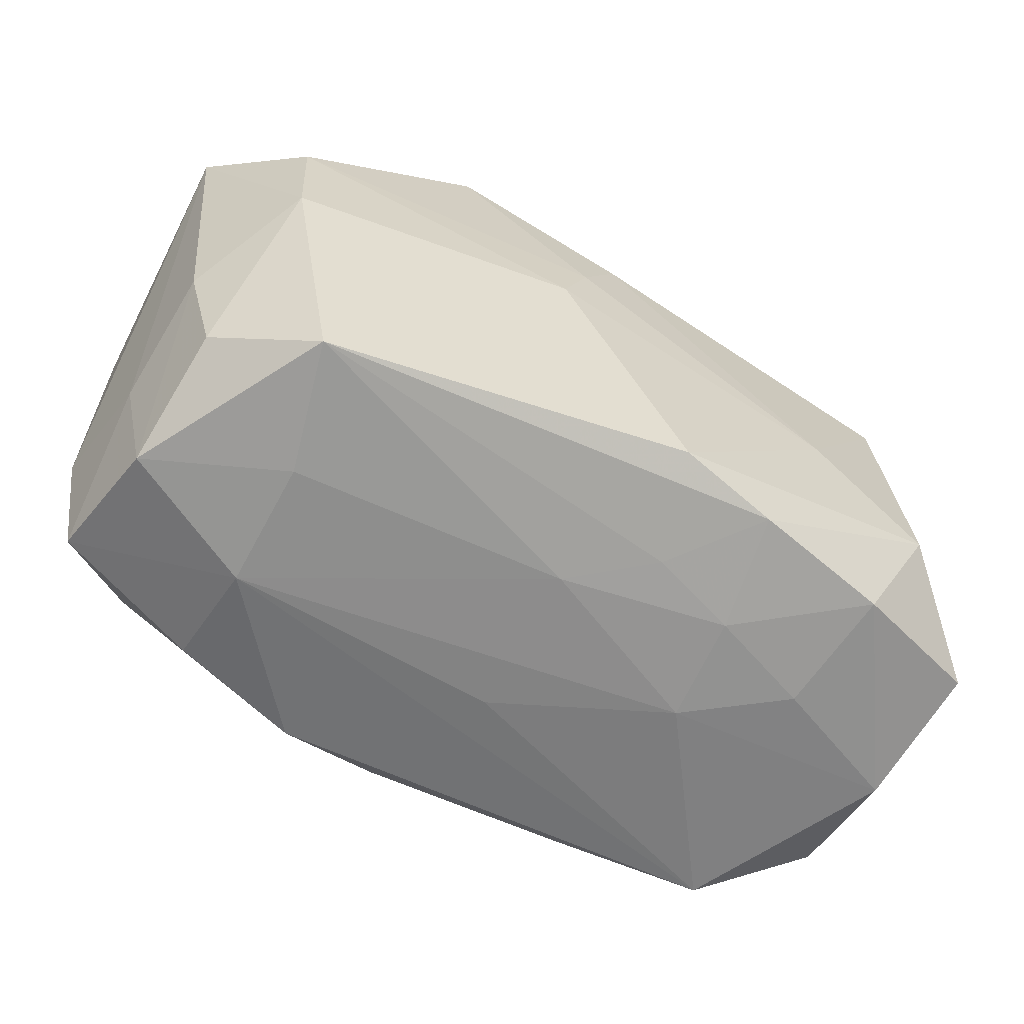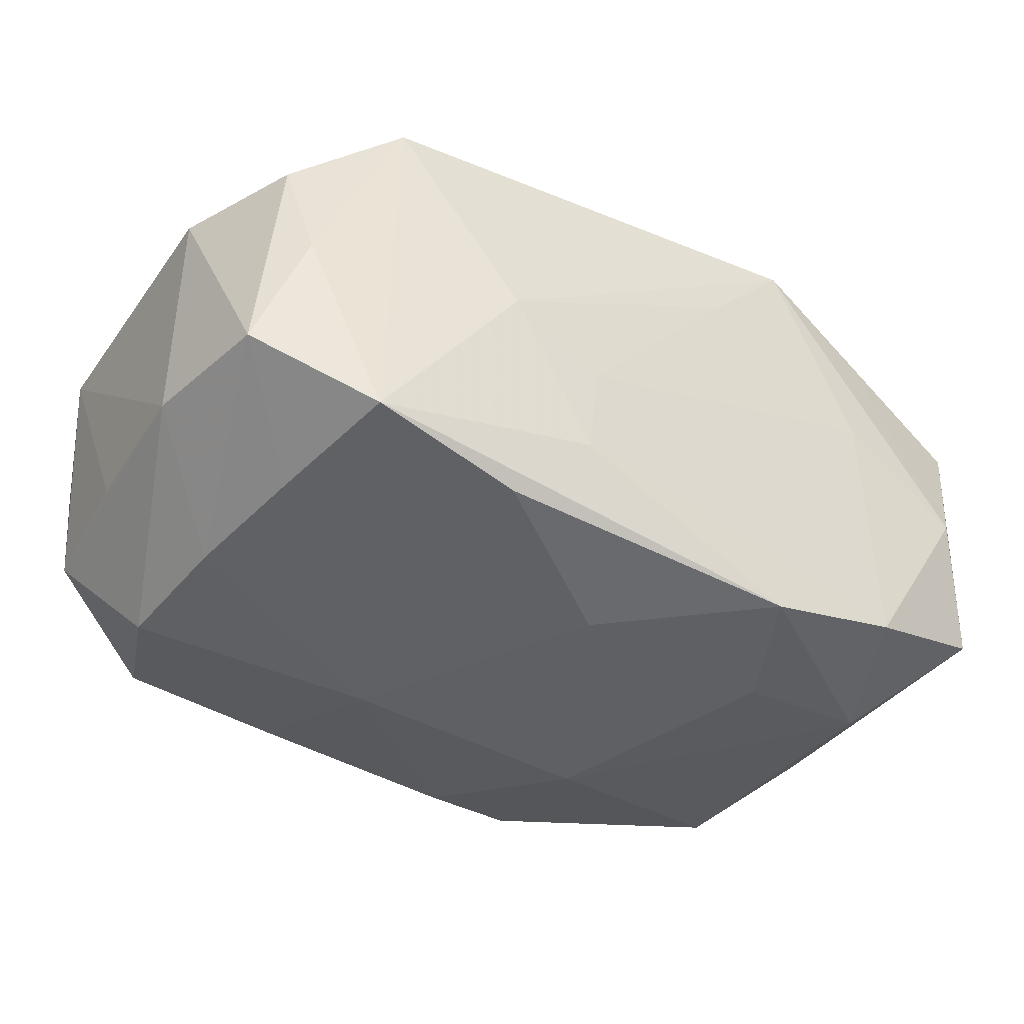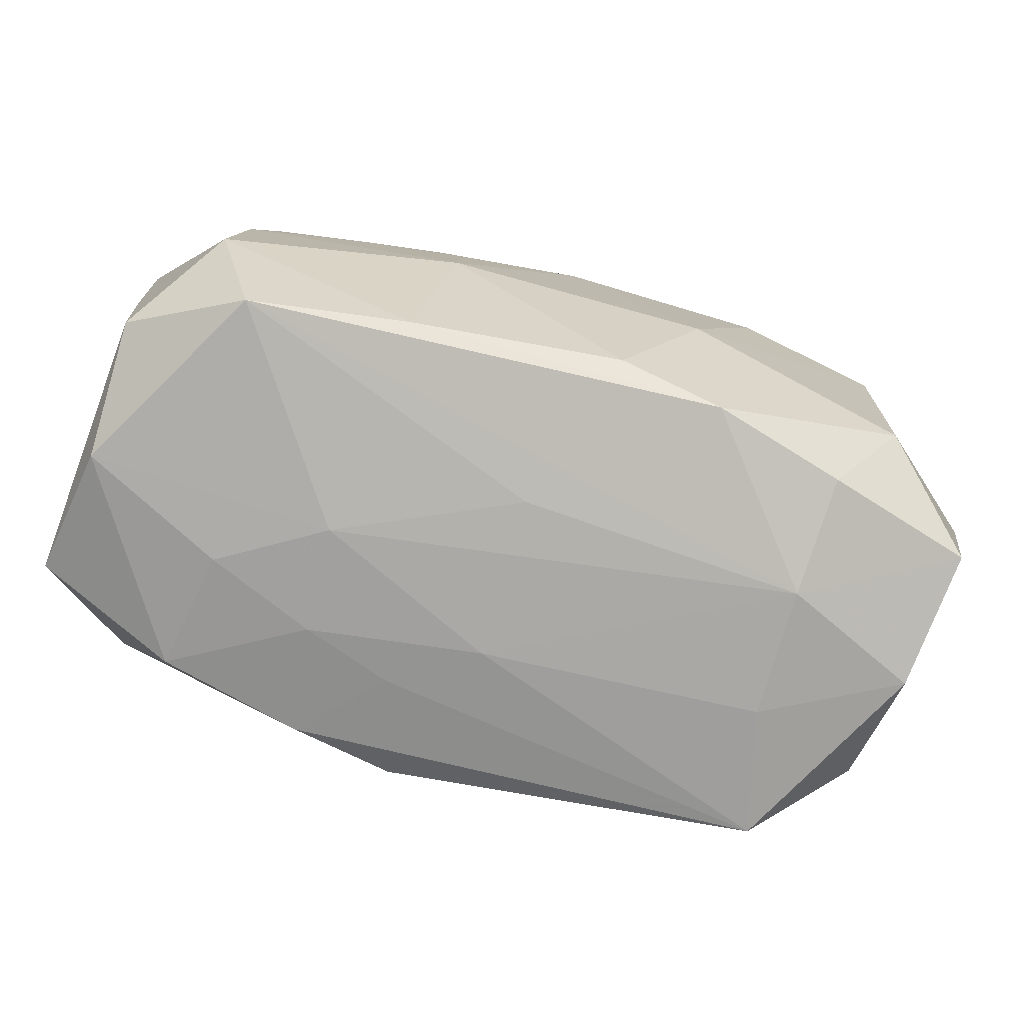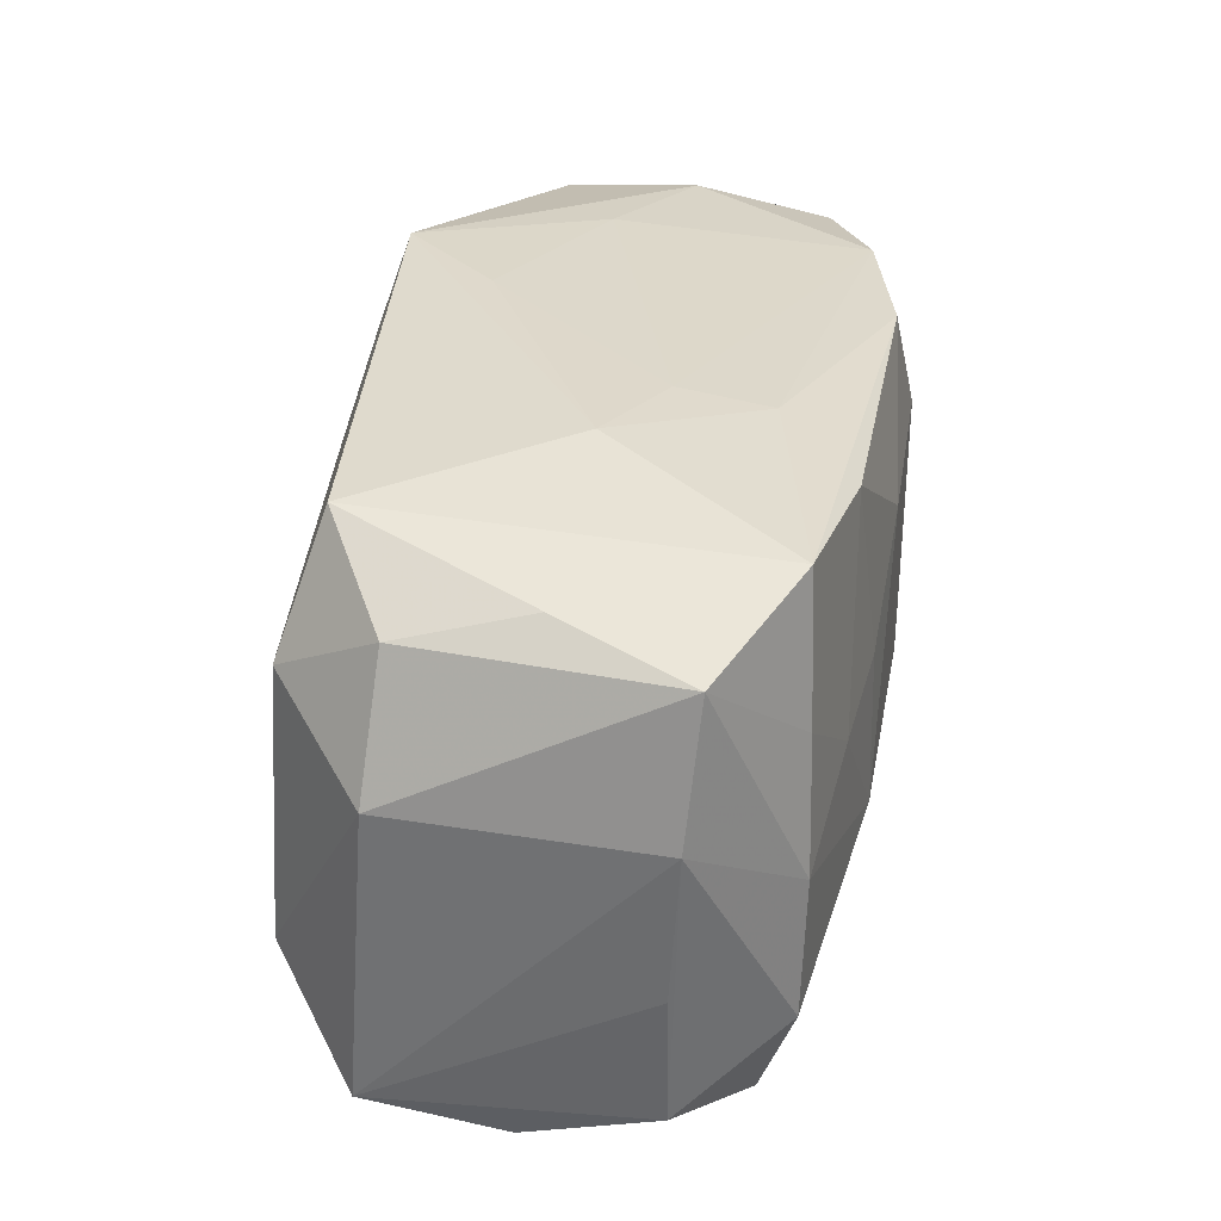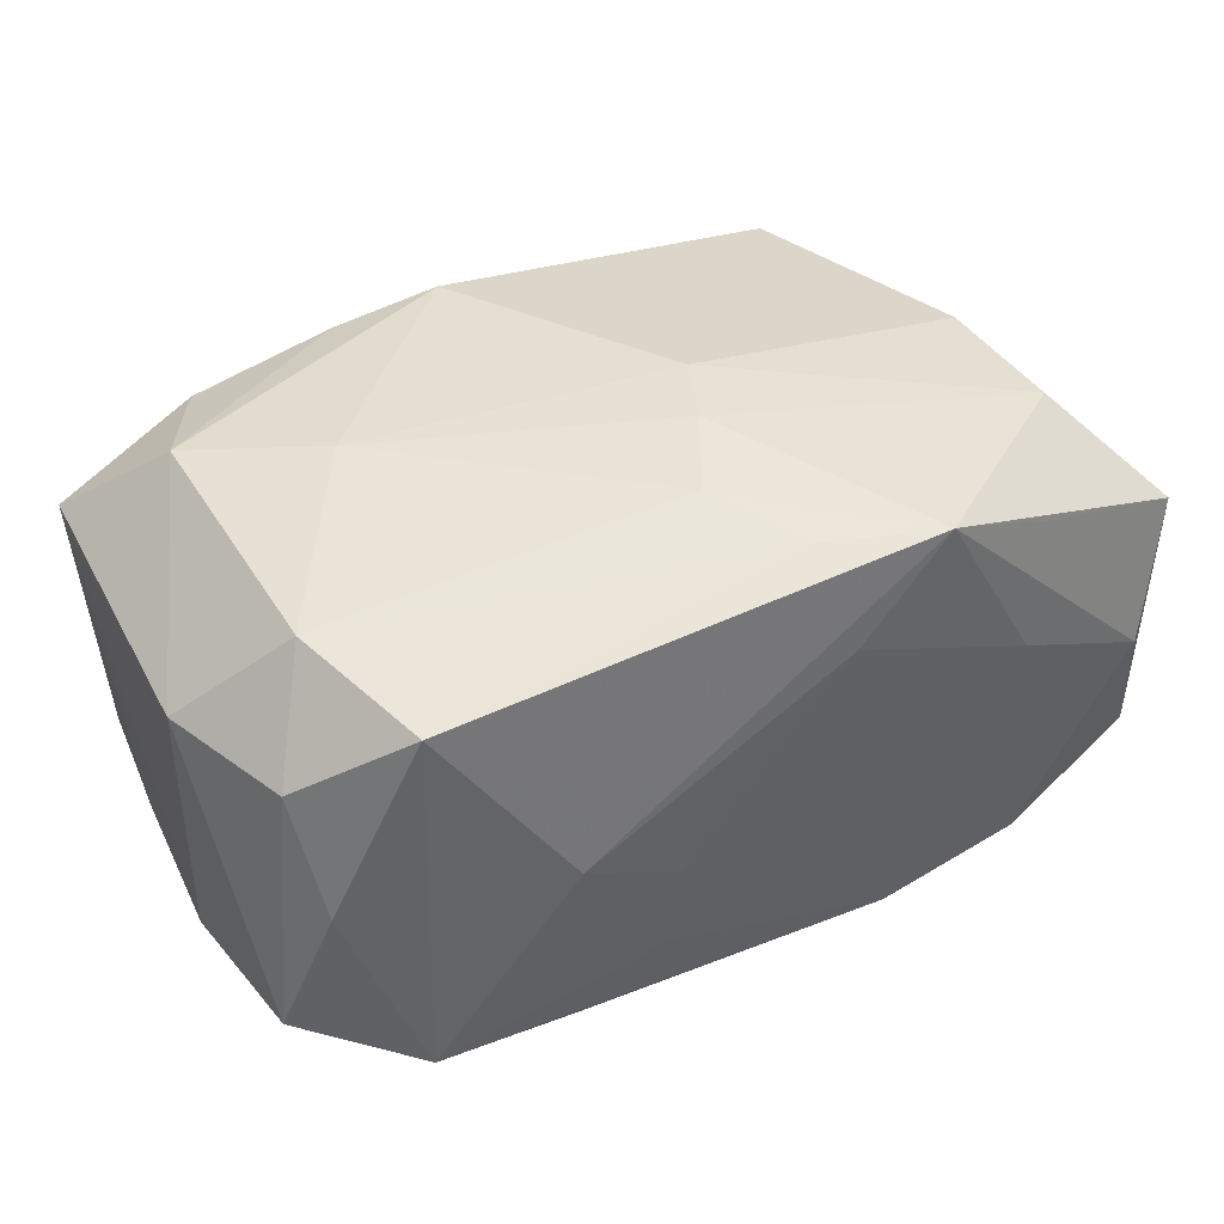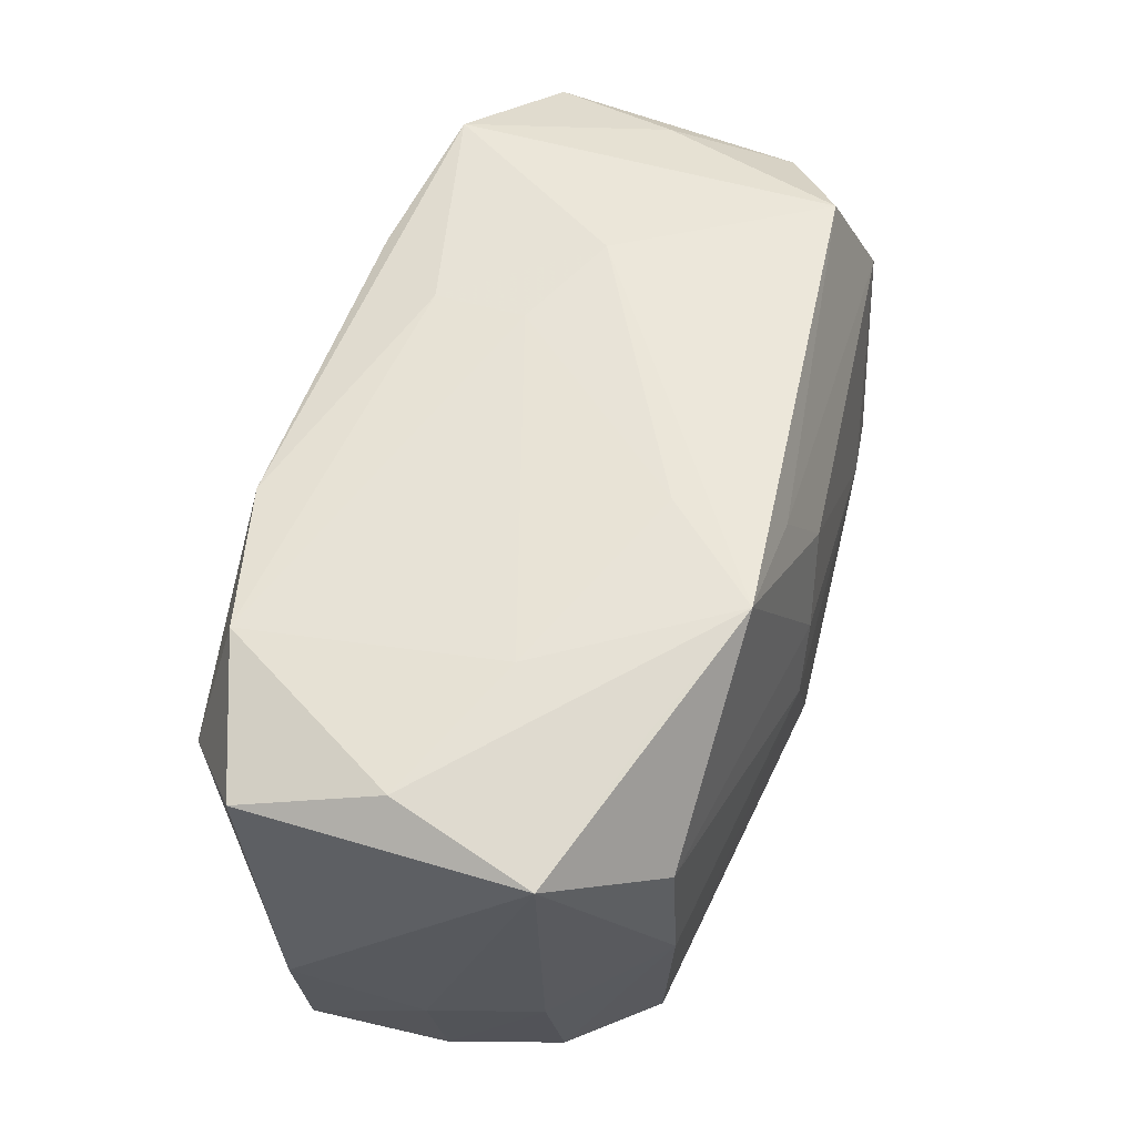
<metadata>
{"format":"obj","ext":"obj","renderer":"f3d","projection":"perspective","resolution":1024,"background":"white","views":[{"elev":-61.8,"azim":-27.4,"up":"+Y"},{"elev":-42.5,"azim":147.8,"up":"+Z"},{"elev":-78.3,"azim":164.8,"up":"+Y"},{"elev":32.6,"azim":100.5,"up":"+Y"},{"elev":37.6,"azim":152.9,"up":"+Z"},{"elev":55.6,"azim":-71.2,"up":"+Y"}]}
</metadata>
<code>
v -0.02322 0.01835 -0.01492
v 0.0001792 0.01272 0.01857
v 0.0131 0.02159 -0.001321
v -0.03076 -0.01991 0.001211
v 0.01261 -0.01843 0.01717
v -0.03421 0.01701 0.009763
v 0.02504 0.009137 -0.01646
v 0.02332 -0.01843 0.01456
v 0.00596 0.02025 -0.01165
v 0.0004357 -0.02135 -0.005037
v 0.0288 0.0182 -0.001335
v 0.0341 -0.01595 0.0104
v 0.01724 0.003305 -0.01806
v 0.009101 0.004655 -0.01886
v 0.01353 -0.02043 0.008735
v 0.009741 -0.006724 -0.01923
v -0.006481 0.02154 0.009618
v -0.02063 -0.0215 -0.003655
v -0.01246 0.01842 -0.01762
v 0.02375 -0.02044 -0.01388
v 0.01845 -0.003114 0.01808
v 0.02308 0.01953 -0.01583
v 0.03205 0.01613 -0.01101
v 0.03331 -0.005703 -0.009397
v 0.0005772 -0.02104 0.006948
v -0.03415 0.01586 -0.01073
v -0.01301 0.02159 0.017
v -0.03194 -0.005717 0.009469
v -0.02637 -0.01147 -0.01566
v 0.03437 0.006719 0.008631
v 0.02153 -0.02026 0.005437
v -0.0227 -0.01972 0.01557
v -0.03281 -0.01005 0.0007524
v -0.02046 -0.02097 0.005959
v -0.003782 -0.01864 -0.0166
v 0.01147 0.01836 -0.0175
v -0.009801 -0.007121 -0.01923
v 0.01377 -0.02134 0.0007718
v 0.02301 0.02057 0.01286
v 0.03235 -0.01618 -0.009359
v -0.02139 -0.01964 -0.01234
v 0.03386 0.005743 -0.01017
v -0.03254 -0.01764 -0.008792
v -0.02981 -0.0154 0.01013
v 0.0273 -0.01088 -0.01671
v -0.03426 -0.007012 -0.008903
v -0.0227 0.01956 0.01324
v -0.0115 -0.02017 -0.01531
v -0.02092 0.02029 0.003895
v 0.02665 -0.0005058 -0.01691
v -0.016 0.01011 -0.0189
v -0.027 0.008861 -0.01683
v -0.004099 0.01884 0.017
v -0.003088 0.006249 0.01943
v -0.0002462 0.01044 -0.01923
v 0.03215 -0.01917 0.0004554
v 0.03049 0.01613 0.007945
v 0.006814 -0.02007 0.01115
v -0.03167 0.01882 -0.0006732
v -0.02737 0.01077 0.01672
v 0.02774 -0.009253 0.01687
v 0.005632 0.021 -0.004839
v 0.01187 -0.01945 -0.01533
v 0.02708 0.01138 0.01567
v 0.004877 -0.01754 0.01889
v -0.005225 0.0007484 0.01967
v -0.02704 0.0002626 0.01714
f 32 67 44
f 17 27 3
f 17 49 27
f 2 27 54
f 3 27 39
f 37 51 55
f 3 39 22
f 54 27 60
f 4 32 44
f 4 33 43
f 4 34 32
f 36 55 19
f 19 55 51
f 19 22 36
f 62 1 49
f 62 17 3
f 49 17 62
f 27 2 53
f 53 39 27
f 30 23 57
f 23 22 11
f 11 22 39
f 11 57 23
f 39 57 11
f 48 29 37
f 42 23 30
f 54 60 66
f 66 60 67
f 67 32 66
f 32 65 66
f 67 60 6
f 6 60 27
f 27 47 6
f 52 51 37
f 37 29 52
f 26 1 52
f 52 19 51
f 1 19 52
f 5 15 8
f 5 65 32
f 8 61 5
f 5 61 65
f 32 34 25
f 38 15 25
f 22 19 9
f 3 22 9
f 9 62 3
f 9 19 1
f 1 62 9
f 64 53 2
f 39 53 64
f 64 61 30
f 30 57 64
f 64 57 39
f 37 55 16
f 18 4 43
f 34 4 18
f 38 25 18
f 18 25 34
f 40 42 24
f 45 42 40
f 31 15 38
f 38 56 31
f 8 15 31
f 31 56 8
f 20 56 38
f 20 18 48
f 40 56 20
f 20 45 40
f 12 61 8
f 8 56 12
f 30 61 12
f 12 42 30
f 12 24 42
f 12 56 40
f 40 24 12
f 28 6 33
f 28 4 44
f 33 4 28
f 44 67 28
f 67 6 28
f 43 33 46
f 33 6 46
f 46 6 26
f 46 29 43
f 26 52 46
f 46 52 29
f 26 6 59
f 59 1 26
f 49 1 59
f 59 6 47
f 27 49 59
f 59 47 27
f 58 5 32
f 15 5 58
f 32 25 58
f 58 25 15
f 21 2 54
f 21 64 2
f 61 64 21
f 54 66 21
f 65 61 21
f 21 66 65
f 14 55 36
f 14 16 55
f 41 18 43
f 48 18 41
f 43 29 41
f 29 48 41
f 7 22 23
f 23 42 50
f 42 45 50
f 50 7 23
f 50 45 16
f 38 18 10
f 10 20 38
f 18 20 10
f 35 48 37
f 37 16 35
f 7 50 13
f 13 14 36
f 16 14 13
f 13 50 16
f 36 22 13
f 22 7 13
f 63 20 48
f 48 35 63
f 45 20 63
f 16 45 63
f 63 35 16

</code>
